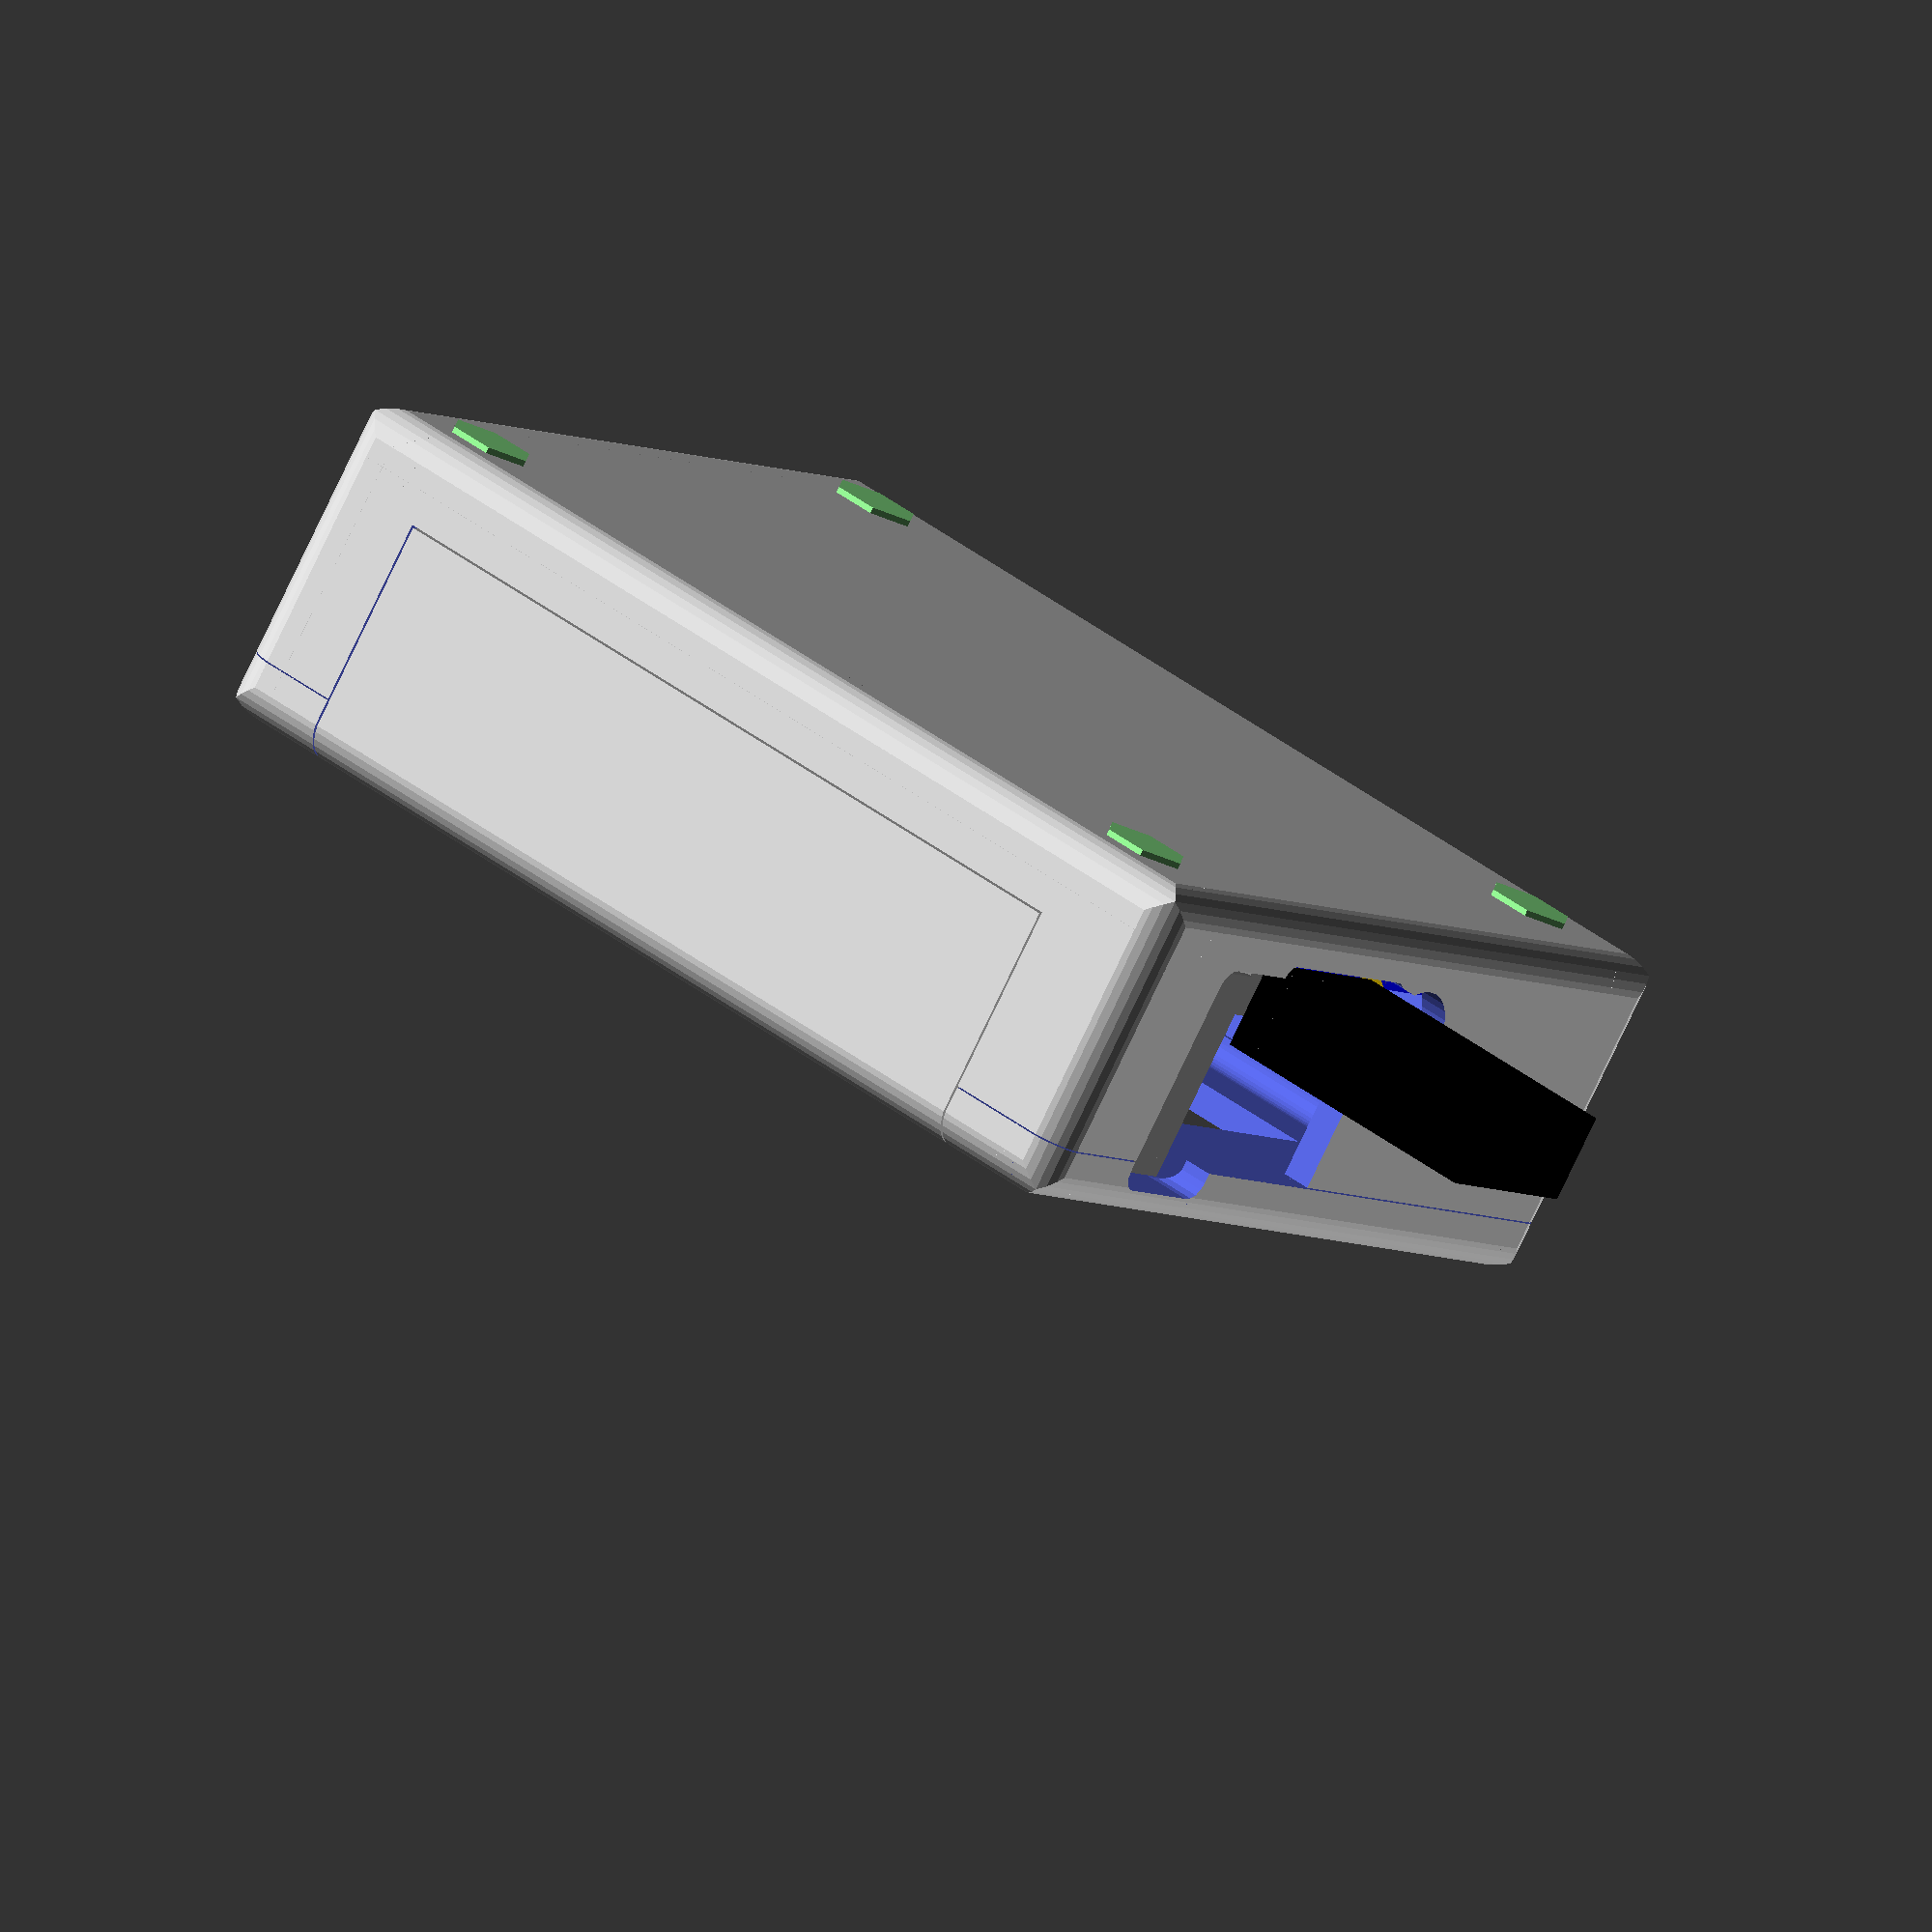
<openscad>

// unit
mil = 0.0254;

// board_L = 64.8;
board_L = 2537.00 * mil;        // 64.44
// board_W = 56.0;
board_W = 2205.1 * mil;         // 56.01
board_T = 1.4;

// hole_D = 3.5;
hole_D = 135.648 * mil;             // 3.45
// hole_edge_to_board_top = 2.0;
hole_edge_to_board_top = 137.9 * mil - hole_D / 2;      // 1.78
// hole_edge_to_board_bot = 2.0;
hole_edge_to_board_bot = 137.6 * mil - hole_D / 2;      // 1.77
// hole_edge_to_board_right = 1.5;
hole_edge_to_board_right = 117.0 * mil - hole_D / 2;    // 1.25
// hole_edge_to_board_left = 2.0;
hole_edge_to_board_left = 137.0 * mil - hole_D / 2;     // 1.76

rj45_H = 14.9 - board_T;    // 13.5
rj45_W = 34.8;
rj45_L = 21.4;
rj45_gap = 2.6;
rj45_hang = 67.5 - board_L; // 2.7
// rj45_edge_to_board_bot = 7.5;
rj45_edge_to_board_bot = 297.422 * mil;     // 7.55

// sd_W = 14.0;
sd_W = 551.181 * mil;  // 14.00
// sd_L = 16.0;
sd_L = 627.953 * mil;  // 15.95
sd_T = 3.5 - board_T;       // 2.1
sd_hang = 2.0;
// sd_edge_to_board_top = 6.5;
sd_edge_to_board_top = 255.578 * mil;  // 6.49

usb3_W = 5.8;
usb3_outter_W = 7.4;
usb3_H = 13.7;
usb3_outter_H = 14.8;
usb3_L = 26.0;
// usb3_edge_to_board_bot = 8.7;
usb3_edge_to_board_bot = (314 / 2 + 291.461) * mil - usb3_W / 2;    // 8.49
usb3_hang = 66.0 - board_L;     // 1.2

pin_W = 2.54 * 2;
pin_L = 50.8;   // 2.54 * 20
pin_H = 8.6;
// pin_edge_to_board_left = 7.0;
pin_edge_to_board_left = 328.2 * mil - 1.27;    // 7.07

jack_D = 6.0;
jack_ring_top_to_board_back = 6.5;
// jack_edge_to_board_top = 21.0;
jack_edge_to_board_top = 831.2 * mil;    // 21.11

typec_W = 9.0;
typec_T = 3.2;
typec_L = 7.5;
// typec_edge_to_board_bot = 25.7 - typec_W;   // 16.7
typec_edge_to_board_bot = (664.742 + 340.158 / 2) * mil - typec_W / 2;  // 16.70
typec_hang = 0.4;

// the origin point is at bottom left
// the origin point is at the bottom of pcb


// the position of hole center
hx1 = hole_edge_to_board_left + hole_D / 2;
hy1 = hole_edge_to_board_bot + hole_D / 2;
hx2 = board_L - hole_edge_to_board_right - hole_D / 2;
hy2 = board_W - hole_edge_to_board_top - hole_D / 2;
hole_pos_list = [
    [hx1, hy1],     // lb
    [hx2, hy1],     // rb
    [hx1, hy2],     // lt
    [hx2, hy2],     // rt
];

module pcb() {
    delta = 0.01;

    difference() {
        union() {
            color("blue") linear_extrude(board_T)
                offset(1.5) translate([1.5, 1.5])
                    square([board_L - 3, board_W - 3]);
            // cube([board_L, board_W, board_T]);
            // hole pad
            color("gold") {
                for (pos = hole_pos_list) {
                    translate([pos[0], pos[1], -delta])
                        cylinder(h=board_T + 2 * delta, d=6.0);
                }
            }
        }
        // holes
        for (pos = hole_pos_list) {
            translate([pos[0], pos[1], -1])
                cylinder(h=4, d=hole_D);
        }
    }
}

module rj45() {
    translate([board_L - rj45_L + rj45_hang, rj45_edge_to_board_bot, board_T]) {
        difference() {
            cube([rj45_L, rj45_W, rj45_H]);
            translate([-1, rj45_W / 2 - rj45_gap / 2, -1])
                cube([30, rj45_gap, 20]);
        }
    }
}

module rj45_cutter() {
    gap = 1.0;
    translate([board_L - rj45_L + rj45_hang, rj45_edge_to_board_bot, board_T] + [0, -gap, -gap]) {
        cube([rj45_L, rj45_W, rj45_H] + [10, 2 * gap, 2 * gap]);
    }
}

module pin2() {
    corner = 0.5;

    color("#555") linear_extrude(2.0)
        polygon([
            [0, corner], [corner, 0], [2.54 - corner, 0], [2.54, corner],
            [2.54, 5.08 - corner], [2.54 - corner, 5.08], [corner, 5.08], [0, 5.08 - corner],
        ]);
        // cube([2.54, 2 * 2.54, 2.0]);
    color("white") {
        translate([1.27, 1.27, pin_H / 2])
            cube([0.64, 0.64, pin_H], center=true);
        translate([1.27, 1.27 + 2.54, pin_H / 2])
            cube([0.64, 0.64, pin_H], center=true);
    }
}

module pin40() {
    translate([pin_edge_to_board_left, hole_edge_to_board_bot + hole_D / 2 - 2.54, board_T]) {
        for (i = [0:19]) {
            translate([i * 2.54, 0, 0])
                pin2();
        }
        // cube([pin_L, pin_W, pin_H]);
    }
}

module usb3() {
    translate([-usb3_hang, usb3_edge_to_board_bot, board_T]) {
        translate([0, -(usb3_outter_W - usb3_W) / 2, 0])
            cube([0.5, usb3_outter_W, usb3_outter_H]);
        difference() {
            cube([usb3_L, usb3_W, usb3_H]);
            translate([usb3_L, -1, usb3_H - 8]) rotate([0, -45, 0])
                cube(sqrt(2) * 8);
        }
    }
}

module usb3_cutter() {
    $fn = 16;
    gap = 1.3;
    translate([10, usb3_edge_to_board_bot, board_T] + [0, -0.5, 0]) {
        rotate([0, -90, 0])
        linear_extrude(20)
            offset(gap) square([usb3_H, usb3_W + 1.0]);
    }
}

module jack() {
    translate([0, board_W - jack_edge_to_board_top - jack_D / 2, -jack_D / 2 + jack_ring_top_to_board_back])
        rotate([0, 90, 0])
            cylinder(d=jack_D, h=2.2);
}

module jack_cutter() {
    $fn = 32;
    gap = 1;
    translate([-10, board_W - jack_edge_to_board_top - jack_D / 2, -jack_D / 2 + jack_ring_top_to_board_back])
        rotate([0, 90, 0])
            cylinder(d=jack_D + 2 * gap, h=20);
}

module sd() {
    translate([-sd_hang , board_W - sd_edge_to_board_top - sd_W, -sd_T])
        cube([sd_L + sd_hang, sd_W, sd_T]);
}

module typec() {
    translate([-typec_hang, typec_edge_to_board_bot, board_T]) {
        // type_c socket
        color("grey") cube([typec_L, typec_W, typec_T]);
        // type_c plug
        color("black") translate([-22, -13 / 2 + typec_W / 2, -6 / 2 + typec_T / 2])
            cube([20, 13, 6]);
    }
}

module typec_cutter() {
    $fn = 16;
    gap = 0.8;
    translate([-typec_hang, typec_edge_to_board_bot, board_T]) {
        translate([10, -13 / 2 + typec_W / 2, -6 / 2 + typec_T / 2]) {
            rotate([0, -90, 0])
                linear_extrude(20) {
                    offset(gap) {
                        square([6 + 10, 13]);
                    }
                    // cut the near by jack hole
                    square([6, 13 + 3]);
                }
            // cube([20, 13, 6]);
        }
    }
}

module board() {
    $fn = 16;

    pcb();
    color("grey") {
        rj45();
        usb3();
        sd();
    }
    typec();
    pin40();
    color("gold")
        jack();
}

case_T = 2.0;
case_gap_left = 2.5;
case_gap_right = 1.5;
case_gap_top = 1.0;
case_gap_bot = 1.0;
case_gap_back = 2.5;
case_gap_front = 15.0;

case_inner_round_R = 1.5;
case_outer_round_R = 3.0;

case_inner_L = board_L + case_gap_left + case_gap_right;
case_inner_W = board_W + case_gap_top + case_gap_bot;
case_inner_H = case_gap_back + board_T + case_gap_front;
case_inner_dim = [case_inner_L, case_inner_W, case_inner_H];

case_inner_translate = [-case_gap_left, -case_gap_bot, -case_gap_back];

module box_inner() {
    translate(case_inner_translate)
        cube(case_inner_dim);
}

module box_outer() {
    translate(case_inner_translate - [case_T, case_T, case_T])
        cube(case_inner_dim + 2 * [case_T, case_T, case_T]);
}

module base_box() {
    difference() {
        union() {
            difference() {
                box_outer();
                box_inner();
            }
            // inner round edge
            translate(case_inner_translate)
                round_edge_12(case_inner_round_R, case_inner_dim);
        }
        // outer round edge
        epsilon = 0.1;
        translate(case_inner_translate - [case_T, case_T, case_T] - [epsilon, epsilon, epsilon])
            round_edge_12(
                case_outer_round_R,
                case_inner_dim + 2 * [case_T, case_T, case_T] + 2 * [epsilon, epsilon, epsilon]
            );
    }
}

module box() {
    difference() {
        base_box();
        // holes
        rj45_cutter();
        usb3_cutter();
        pin_cutter();
    }
}

module round_edge(h, r) {
    $fn = 32;
    difference() {
        cube([r, r, h]);
        translate([0, 0, h / 2 + 1])
            cylinder(h=h + 4, r=r, center=true);
    }
}

module round_edge_front_back(r, dim) {
    x = dim[0];
    y = dim[1];
    z = dim[2];
    translate([x - r, y - r, 0])
        round_edge(z, r);
    translate([x - r, r, 0]) rotate([0, 0, -90])
        round_edge(z, r);
    translate([r, r, 0]) rotate([0, 0, -180])
        round_edge(z, r);
    translate([r, y - r, 0]) rotate([0, 0, -270])
        round_edge(z, r);
}

module round_corner(r, dir) {
    difference() {
        cube([r, r, r]);
        translate(r * dir)
            sphere(r, $fn=32);
    }
}

module round_edge_12(r, dim) {
    x = dim[0];
    y = dim[1];
    z = dim[2];
    round_edge_front_back(r, [x, y, z]);
    rotate([90, 0, 0]) rotate([0, 90, 0])
        round_edge_front_back(r, [y, z, x]);
    rotate([0, 0, -90]) rotate([0, -90, 0])
        round_edge_front_back(r, [z, x, y]);

    if (!$preview) {    // too slow, do not show rounded corner on preview
        for (dx = [0, 1]) for (dy = [0, 1]) for (dz = [0, 1]) {
            translate([dx * (x - r), dy * (y - r), dz * (z - r)])
                round_corner(r, [1 - dx, 1 - dy, 1 - dz]);
        }
    }
}

case_split_z = board_T + case_gap_front - 2.0;

module case_front() {
    difference() {
        box();
        translate([-10, -10, -30 + case_split_z])
            cube([case_inner_L, case_inner_W, 30] + [20, 20, 0]);
        // observation window
        if ($preview) {
            translate([10, 20, 0])
                cube([40, 30, 40]);
        }
    }
    color("lightgreen")
        front_supporter();
}

pin_cutter_offset_lr = 2.5;
pin_cutter_offset_tb = 3.0;

module pin_cutter(clearance = 0) {
    more = 10;
    translate([pin_edge_to_board_left, hole_edge_to_board_bot + hole_D / 2 - 2.54 - more, board_T])
        translate([clearance, clearance, clearance])
            linear_extrude(30)
                offset(pin_cutter_offset_lr, $fn=16)
                    square(
                        [20 * 2.54, 2 * 2.54 + pin_cutter_offset_tb - pin_cutter_offset_lr + more]
                        - 2 * [clearance, clearance]
                    );
}

front_supp_D = 4.0;
front_supp_W = 2.0;
front_supp_L = 4.0;

module front_supporter() {
    inner_h = board_T / 2 - 0.1;
    offset_v = 0.3;
    for (pos = hole_pos_list) {
        translate([pos[0], pos[1], board_T]) {
            linear_extrude(case_gap_front)
                offset(offset_v, $fn=1)
                    square([front_supp_W, front_supp_L] - 2 * [offset_v, offset_v], center=true);
            // cylinder(h=case_gap_front, d=front_supp_D, $fn = 16);
        }
        // translate([pos[0], pos[1], board_T - inner_h])
        //     cylinder(h=inner_h, d=board_supp_inner_D, $fn=6);
    }
}

board_supp_outer_D = 6.0;
board_supp_inner_D = 3.2;
board_supp_hang = 0.4;

module board_supporter() {
    outer_h = case_gap_back + case_T + board_supp_hang;
    for (pos = hole_pos_list) {
        translate([pos[0], pos[1], -outer_h])
            cylinder(h=outer_h, d=board_supp_outer_D, $fn = 6);
        translate([pos[0], pos[1], 0])
            cylinder(h=(board_T / 2 - 0.1), d=board_supp_inner_D, $fn=6);
    }
}

module case_back() {
    clearance = 0.1;
    difference() {
        box();
        translate([-10, -10, case_split_z - clearance])
            cube([case_inner_L, case_inner_W, 30] + [20, 20, 0]);
        // holes
        typec_cutter();
        jack_cutter();
    }
    color("lightgreen")
        board_supporter();
}

pin_supporter_T = 1.2;
pin_supporter_offset = 0.4;

module pin_supporter() {
    clearance = 0.15;
    w = front_supp_W + 2 * pin_supporter_T;
    l = front_supp_L + 2 * pin_supporter_T;
    translate([0, 0, board_T + clearance + 0.01])
        difference() {
            linear_extrude(case_gap_front - clearance)
                offset(pin_supporter_offset, $fn=1)
                    square([w, l] - 2 * [pin_supporter_offset, pin_supporter_offset], center=true);
            cube([front_supp_W, front_supp_L, 40] + 2 * [clearance, clearance, 0], center=true);
            translate([-4.6, 0, 17]) rotate([0, 45, 0])
                cube([10, 10, 10], center=true);
            translate([5, 0, 6])
                cube([10, 10, 8], center=true);
            translate([7.1, 0, 10]) rotate([0, 45, 0])
                cube([10, 10, 10], center=true);
            translate([0, -front_supp_L / 2 - clearance, 5])
                cube([10, front_supp_L + 2 * clearance, 40]);
        }

    pin_supp_top();
    mirror([0, 1, 0])
        pin_supp_top();

    pin_supp_bot();
}

module pin_supp_top() {
    clearance = 0.15;
    tri_sz = 3.08;
    translate([front_supp_W / 2 + pin_supporter_T, front_supp_L / 2 + pin_supporter_T, board_T + case_gap_front - tri_sz])
        translate([-pin_supporter_offset, 0, 0.01])
        rotate([90, 0, 0])
            linear_extrude(pin_supporter_T - clearance)
                polygon([
                    [0, 0], [tri_sz, tri_sz], [0, tri_sz],
                ]);
}

module pin_supp_bot() {
    clearance = 0.15;
    tri_sz = 2.9;
    translate([1.8, -front_supp_L / 2 - tri_sz - clearance, board_T + clearance + 0.01])
        linear_extrude(2.0)
            polygon([
                [0, 0], [tri_sz, 0], [0, tri_sz], [-tri_sz, tri_sz]
            ]);
}

// !pin_supporter();

module pin_serial_cutter() {
    offset_v = 0.5;
    linear_extrude(40)
        translate([pin_edge_to_board_left + 15 * 2.54, hole_edge_to_board_bot + hole_D / 2 - 2.54])
            offset(offset_v, $fn=1)
                square([3 * 2.54, 2.54]);
}

module case_pin() {
    // surface
    difference() {
        intersection() {
            base_box();
            pin_cutter(clearance = 0.15);
        }
        pin_serial_cutter();
    }
    // supporter
    hole_pos_lb = [hx1, hy1];
    hole_pos_rb = [hx2, hy1];
    translate(hole_pos_lb)
        pin_supporter();
    translate(hole_pos_rb)
        mirror([1, 0, 0])
            pin_supporter();
}

// function animate_scale(t) = (cos(t * 180) + 1) / 2;
function animate_scale(t) = exp(-t * 5);

module demo() {
    // echo("xxx", animate_scale($t), $t);
    translate([0, 0, 40 * animate_scale($t)])
        case_front();
    translate([0, 0, 20 * animate_scale($t)])
        case_pin();
    board();
    translate([0, 0, -20 * animate_scale($t)])
        case_back();
}

// demo();

case_front();
case_pin();
// pin40();
board();
case_back();

</openscad>
<views>
elev=258.8 azim=145.2 roll=25.4 proj=o view=wireframe
</views>
